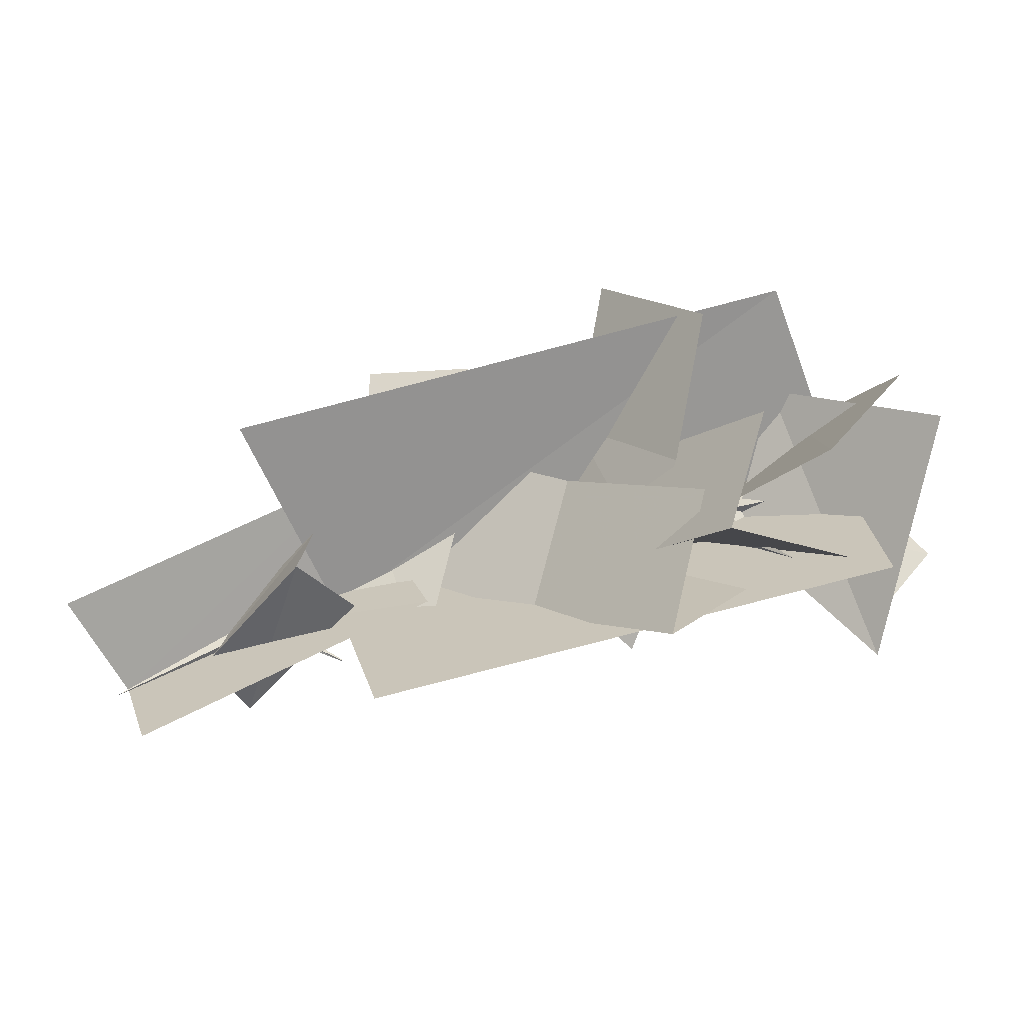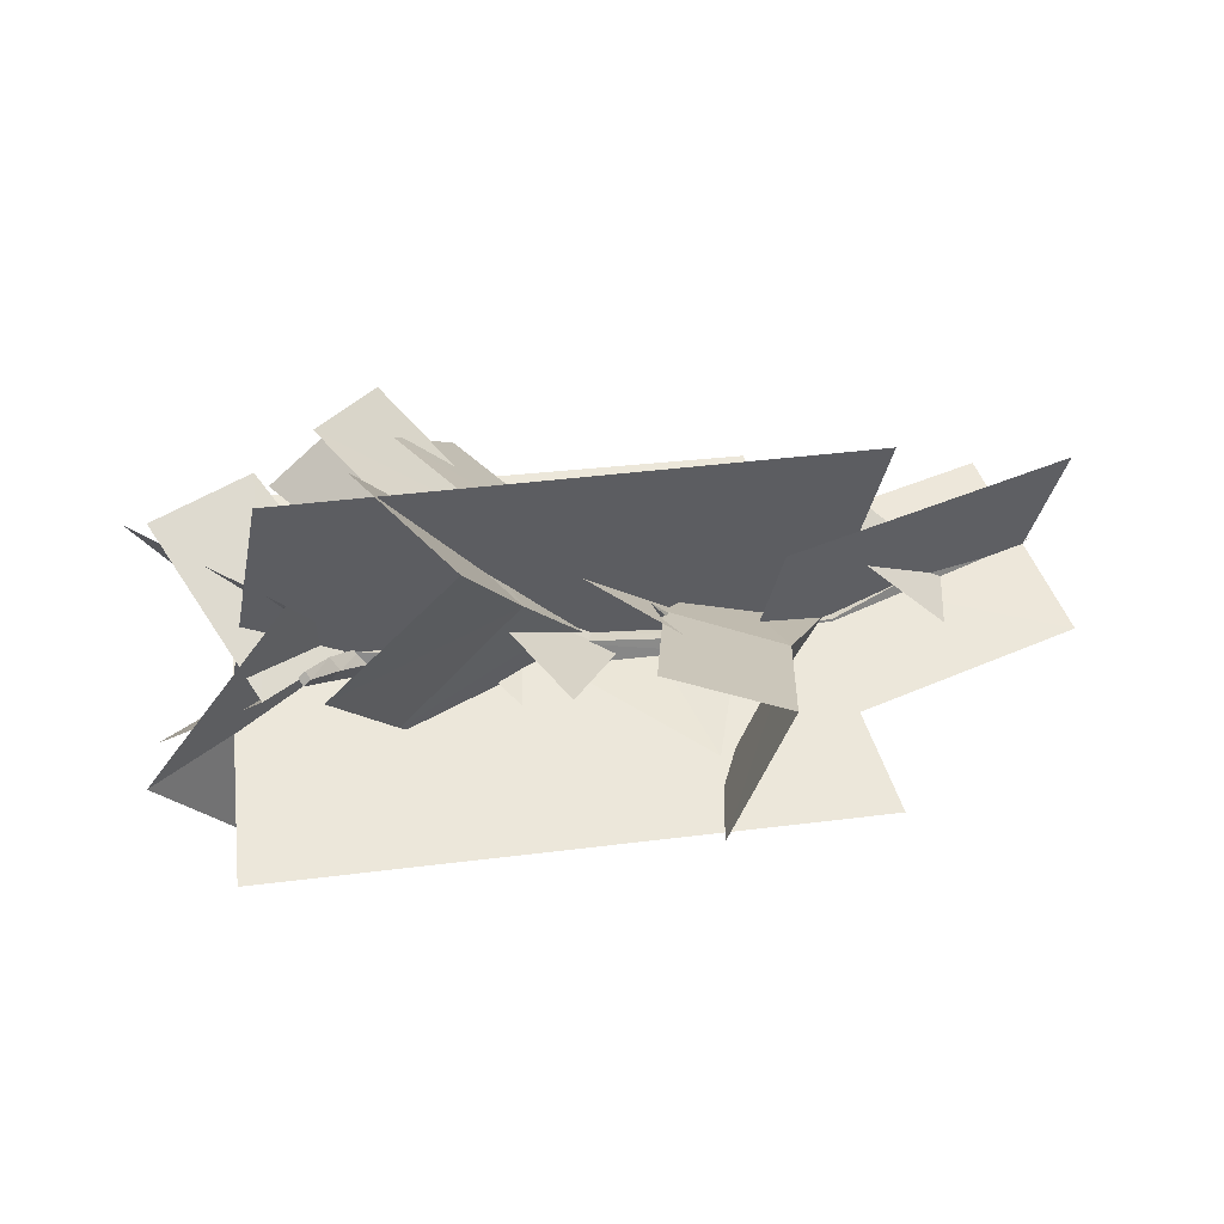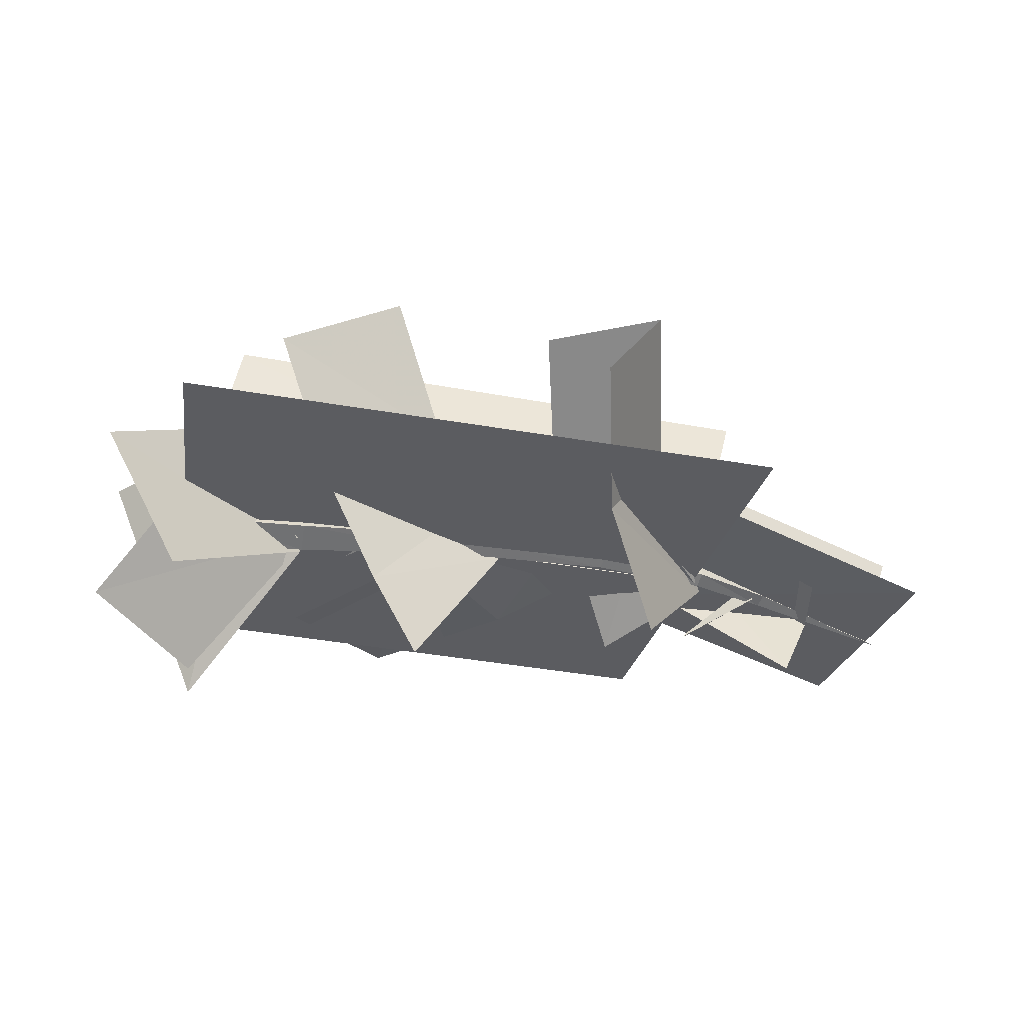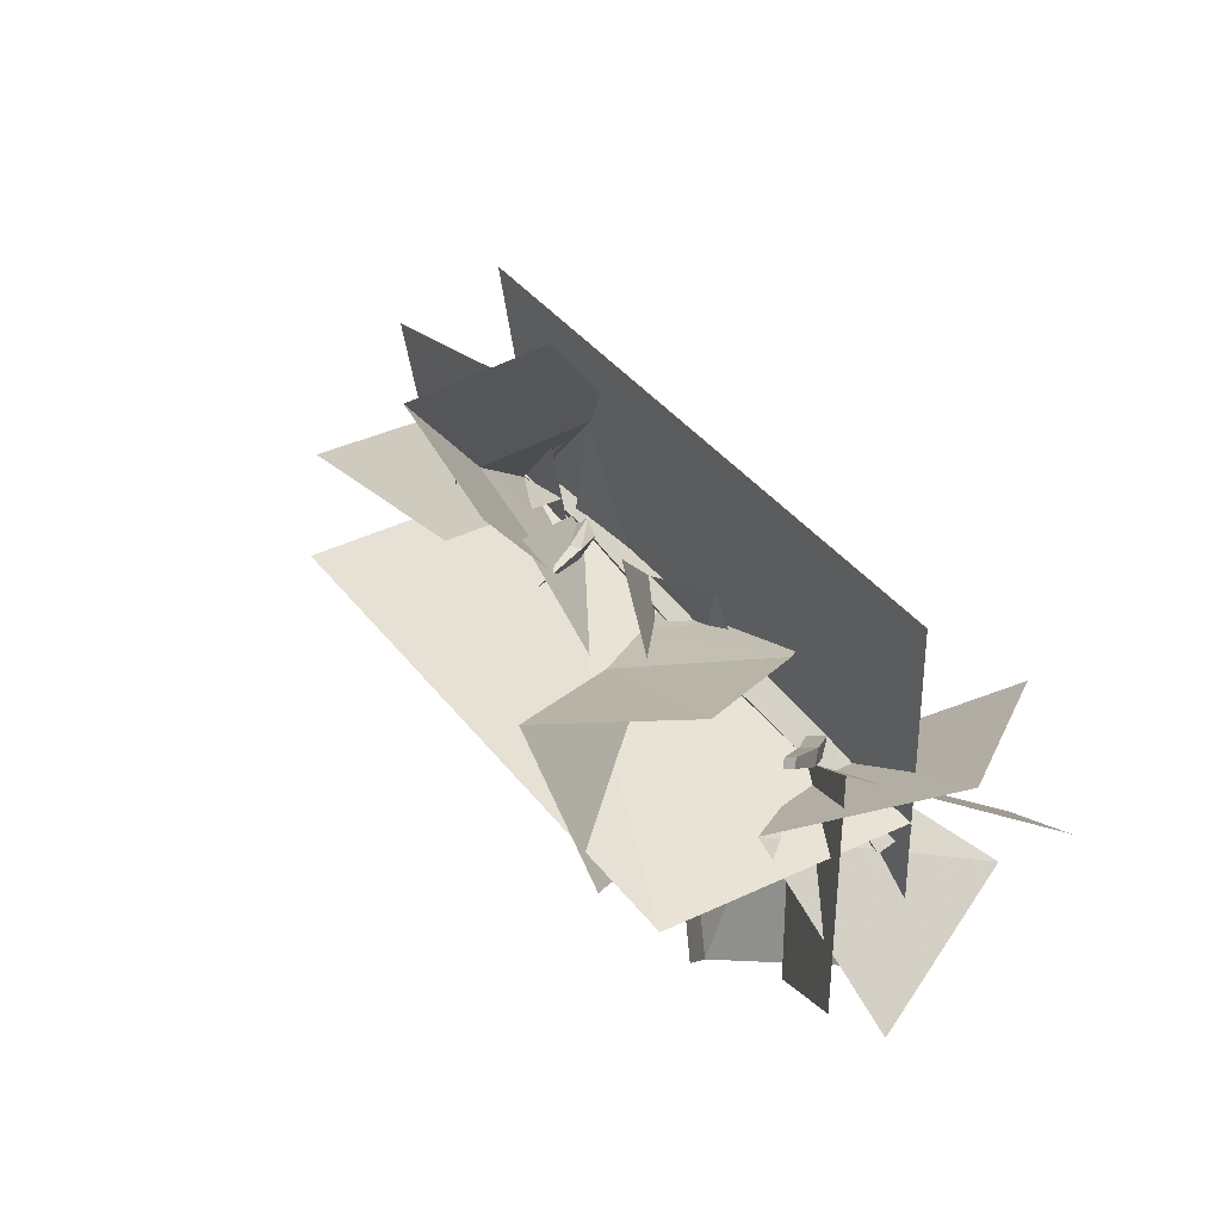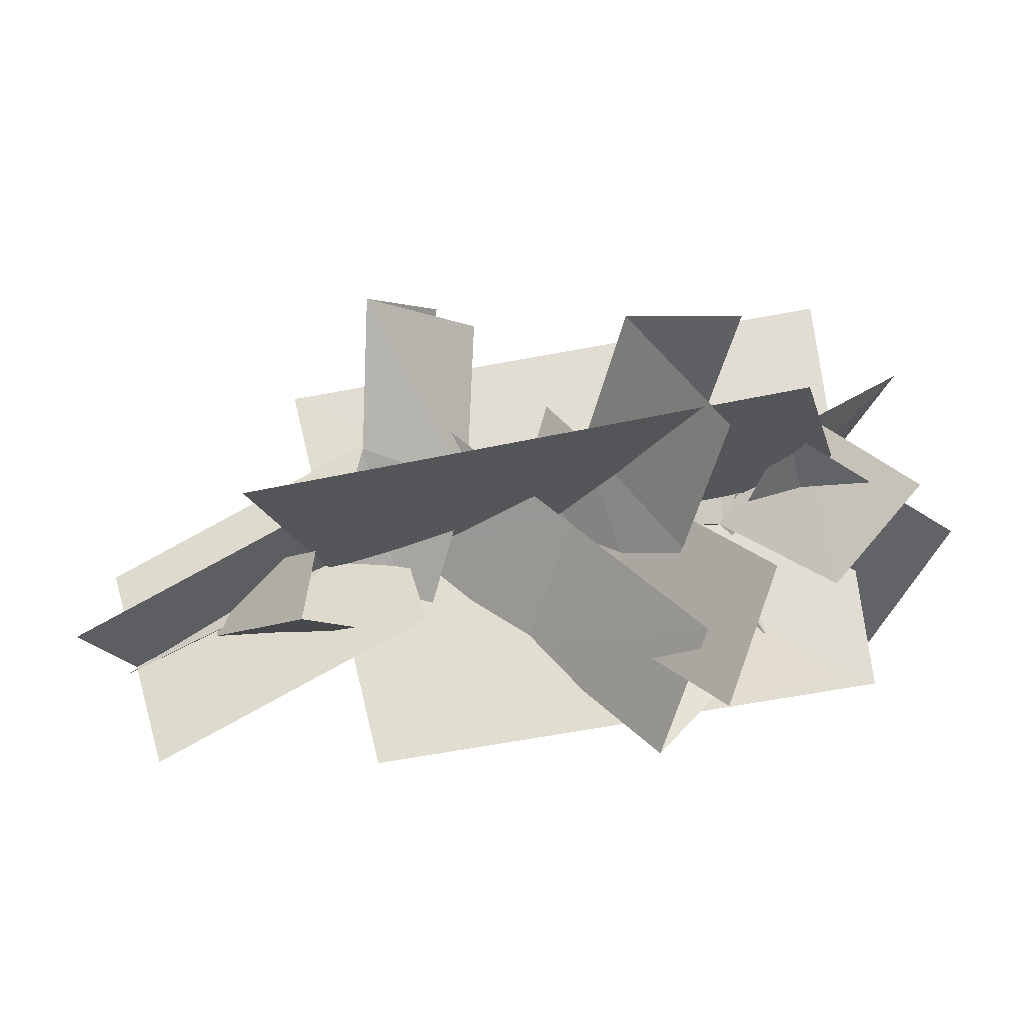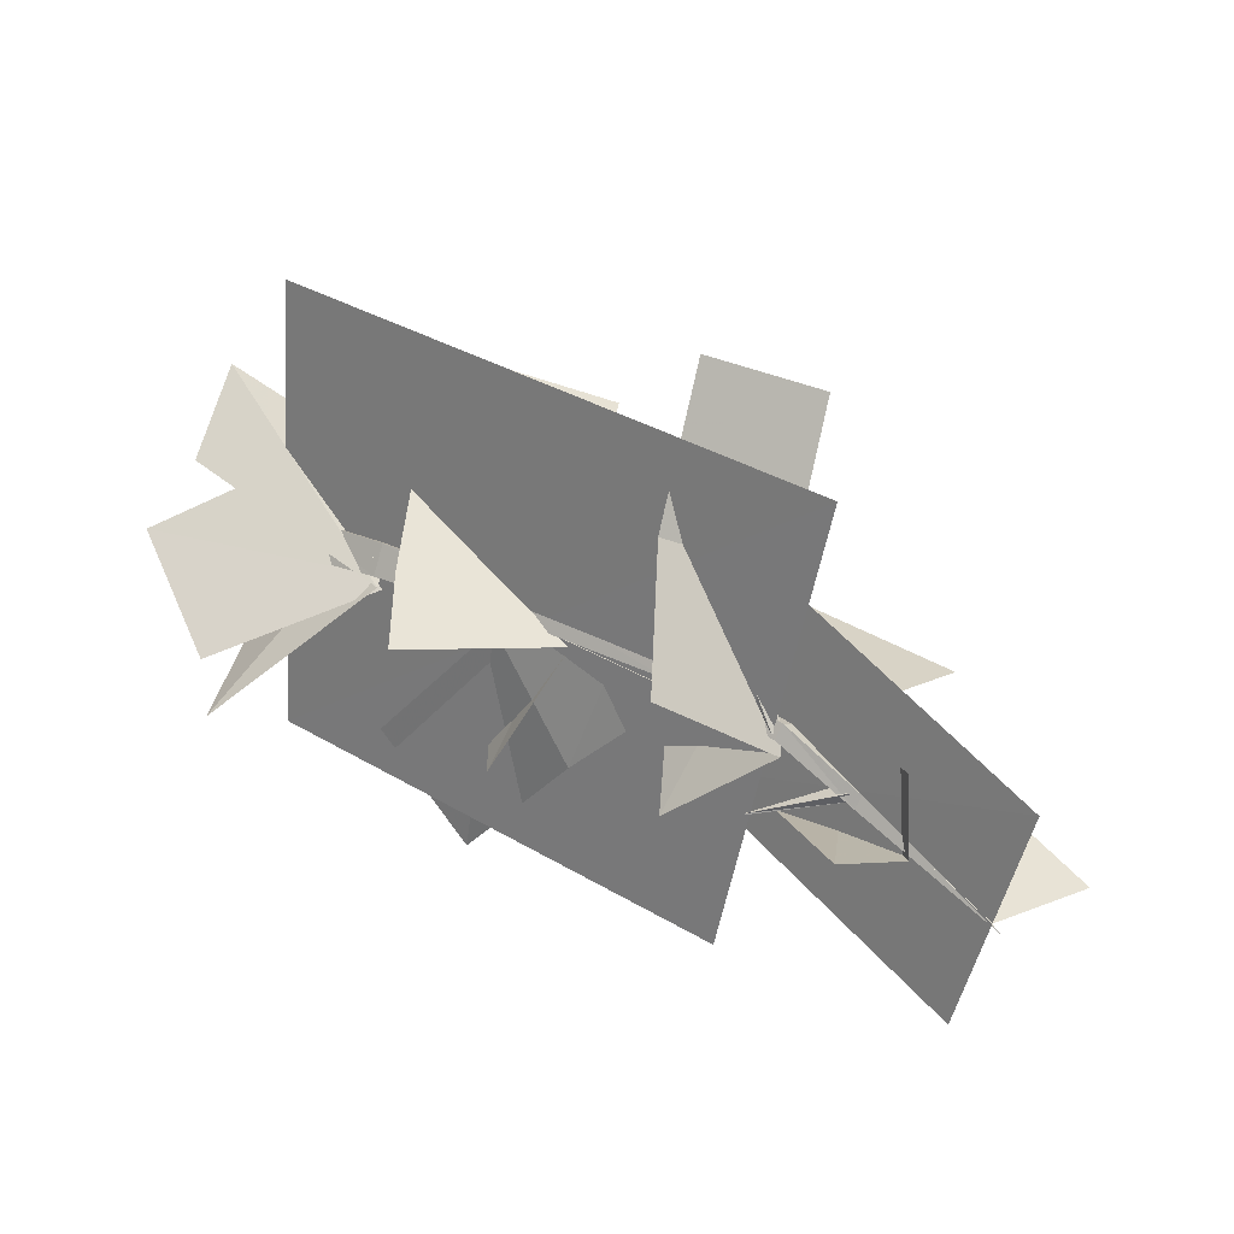
<metadata>
{"format":"obj","ext":"obj","renderer":"f3d","projection":"perspective","resolution":1024,"background":"white","views":[{"elev":-66.2,"azim":9.6,"up":"+Y"},{"elev":49.4,"azim":177.5,"up":"+Z"},{"elev":-35.1,"azim":177.2,"up":"+Z"},{"elev":49.7,"azim":52.5,"up":"+Y"},{"elev":-26.3,"azim":4.8,"up":"+Y"},{"elev":24.2,"azim":-145.3,"up":"+Y"}]}
</metadata>
<code>
g snowfield_tree13C
v 0.8091 -0.02615 0.1612
v 1.195 -0.004269 0.0821
v 1.179 -0.04726 0.1938
v 0.8187 0.01263 0.06427
v 0.7991 0.07095 0.1984
v 1.166 0.06385 0.2374
v 0.8087 0.1126 0.1003
v 1.182 0.1086 0.1254
v 0.8187 0.01263 0.06427
v 1.195 -0.004269 0.0821
v 0.2496 -0.03787 0.1519
v 0.2589 -0.007291 0.0773
v 0.2401 0.03758 0.1802
v 0.2494 0.06763 0.1055
v 0.2589 -0.007291 0.0773
v -0.2715 -0.05646 0.1046
v -0.2676 -0.03559 0.05385
v -0.2859 -0.007308 0.1239
v -0.2821 0.01426 0.07321
v -0.2676 -0.03559 0.05385
v -0.6336 -0.134 0.08512
v -0.6303 -0.1125 0.03451
v -0.6477 -0.08463 0.103
v -0.6442 -0.06574 0.05487
v -0.6303 -0.1125 0.03451
v -0.8826 -0.2757 0.09123
v -0.8796 -0.2582 0.0495
v -0.8968 -0.235 0.1077
v -0.8935 -0.2177 0.0652
v -1.36 -0.479 0.02076
v -0.8796 -0.2582 0.0495
v 0.9859 0.3248 0.3562
v 0.9612 0.1726 0.256
v 0.9292 0.1967 0.2179
v 1.001 0.3016 0.3704
v 0.9617 0.3164 0.3769
v 0.889 0.1818 0.2511
v 0.9212 0.1581 0.2885
v 0.9771 0.2937 0.3907
v 0.9612 0.1726 0.256
v 1.001 0.3016 0.3704
v 0.8799 0.04604 0.1377
v 0.8359 0.06389 0.07994
v 0.7871 0.04496 0.1191
v 0.8312 0.02753 0.1761
v 0.8799 0.04604 0.1377
v -0.4904 0.0644 0.06968
v -0.4999 0.06332 0.09532
v -0.5537 -0.06062 0.07214
v -0.6181 -0.09715 0.03721
v -0.5096 0.08147 0.0644
v -0.6428 -0.088 0.06466
v -0.5199 0.08076 0.09102
v -0.6095 -0.08765 0.09246
v -0.4999 0.06332 0.09532
v -0.5537 -0.06062 0.07214
v -0.4007 0.232 0.09449
v -0.1322 0.07891 0.2312
v -0.1285 0.04411 0.243
v -0.2164 -0.01038 0.1084
v -0.2849 0.000335 0.09092
v -0.1646 0.07949 0.2501
v -0.3228 -0.04096 0.1029
v -0.1622 0.04379 0.263
v -0.3056 -0.07559 0.07872
v -0.1285 0.04411 0.243
v -0.2164 -0.01038 0.1084
v -0.05384 0.1293 0.4562
v -0.05384 0.1293 0.4562
v -0.5997 -0.3067 -0.05982
v -0.6004 -0.3108 -0.06004
v -0.6005 -0.3084 -0.06173
v -0.8104 -0.2194 0.08488
v -0.8548 -0.2476 0.1
v -0.6014 -0.3101 -0.06359
v -0.886 -0.2427 0.08503
v -0.6007 -0.3061 -0.0634
v -0.8553 -0.2183 0.05235
v -0.5997 -0.3067 -0.05982
v -0.8104 -0.2194 0.08488
v -0.6005 -0.3084 -0.06173
v -0.6005 -0.3084 -0.06173
v 0.6519 -0.0777 0.1829
v 0.6736 -0.05679 0.1426
v 0.5908 0.05471 0.1317
v 0.5357 0.05059 0.1843
v 0.6318 -0.1055 0.15
v 0.482 0.03887 0.1423
v 0.6534 -0.08423 0.112
v 0.5372 0.04307 0.09045
v 0.6736 -0.05679 0.1426
v 0.5908 0.05471 0.1317
v 0.7572 -0.1988 0.1888
v 0.7783 -0.1828 0.1544
v 0.7388 -0.2222 0.1607
v 0.7598 -0.2063 0.1259
v 0.7783 -0.1828 0.1544
v 0.8801 -0.3845 0.2038
v 0.8953 -0.375 0.182
v 0.8678 -0.399 0.1859
v 0.8824 -0.3902 0.164
v 0.8953 -0.375 0.182
v 0.9818 -0.5705 0.1973
v 0.9818 -0.5705 0.1973
v 0.9771 0.2937 0.3907
v 0.9859 0.3248 0.3562
v 0.9617 0.3164 0.3769
v 1.001 0.3016 0.3704
v 0.7879 -0.03359 0.1749
v 1.516 0.09397 -0.1917
v 1.213 -0.2301 -0.3015
v 1.114 0.3277 0.292
v 1.158 -0.4261 0.4977
v 1.114 0.3277 0.292
v 0.7879 -0.03359 0.1749
v 1.448 -0.124 0.6028
v -1.069 -0.3434 0.02024
v -0.6191 -0.1841 0.3846
v -1.052 -0.08314 0.02067
v -0.6575 -0.4391 0.3803
v -0.9691 -0.2766 -0.2104
v -0.6575 -0.4391 0.3803
v -1.069 -0.3434 0.02024
v -0.5024 -0.3903 0.1806
v 0.827 -0.0347 0.08799
v 1.455 0.5439 0.1697
v 1.212 0.4067 -0.2611
v 1.03 0.1433 0.5133
v 1.234 -0.4423 -0.2775
v 1.03 0.1433 0.5133
v 0.827 -0.0347 0.08799
v 1.552 -0.2397 0.4774
v 0.04495 0.03619 0.1124
v 0.5405 -0.03948 0.4249
v 0.1877 0.3868 0.3272
v 0.3353 -0.4074 0.1985
v 0.9563 -0.4324 0.67
v 0.7843 -0.8328 0.4607
v 0.3431 0.231 0.1098
v 0.3353 -0.4074 0.1985
v 0.04495 0.03619 0.1124
v 0.7013 -0.2075 0.1365
v 0.7843 -0.8328 0.4607
v 1.156 -0.6453 0.2065
v 0.1003 -0.04523 0.09112
v 0.5503 0.1706 -0.1479
v 0.398 0.04517 -0.3733
v 0.2031 0.03903 0.2631
v 0.7156 0.3261 0.1432
v 0.3277 0.1527 0.4876
v 0.8929 0.5735 0.5817
v 0.4928 0.3942 0.9074
v 0.3694 -0.5078 0.02482
v 0.2031 0.03903 0.2631
v 0.1003 -0.04523 0.09112
v 0.5038 -0.4018 0.2219
v 0.3277 0.1527 0.4876
v 0.6547 -0.2665 0.4777
v 0.4928 0.3942 0.9074
v 0.8206 -0.02914 0.8945
v -0.3475 -0.04248 0.09452
v 0.2765 -0.1281 0.4058
v -0.1494 0.2432 0.4334
v 0.09143 -0.427 0.06237
v 0.7268 -0.5718 0.4903
v 0.5533 -0.8785 0.147
v -0.2512 0.4528 0.1145
v 0.09143 -0.427 0.06237
v -0.3475 -0.04248 0.09452
v 0.3828 -0.06073 0.09465
v 0.5533 -0.8785 0.147
v 0.8681 -0.5444 0.1214
v -0.6448 -0.1651 0.04326
v -0.2657 0.4185 -0.003125
v -0.4275 0.07357 -0.2754
v -0.4719 0.2297 0.3549
v -0.2282 0.8646 0.2562
v -0.4322 0.6911 0.623
v -0.3134 -0.4075 -0.05856
v -0.4719 0.2297 0.3549
v -0.6448 -0.1651 0.04326
v -0.09627 0.06843 0.3476
v -0.4322 0.6911 0.623
v -0.04611 0.551 0.6311
v -1.436 -0.08651 0.01223
v -0.2595 -0.3444 0.1327
v -0.4885 0.3896 0.1152
v -1.209 -0.8185 0.03349
v -1.324 -0.4506 0.02062
v -0.4703 -0.001876 0.4981
v -0.3745 0.02449 0.1217
v -1.437 -0.4828 0.3926
v -0.7965 0.6284 0.03603
v 1.292 -0.6499 0.1502
v 1.174 0.8733 0.1304
v -0.4259 -0.8563 0.06437
v -0.6125 -0.1123 0.04779
v 1.085 0.1012 0.8923
v 1.233 0.1136 0.138
v -0.7946 -0.1577 0.794
f 1 2 3
f 2 1 4
f 3 5 1
f 5 3 6
f 6 7 5
f 7 6 8
f 8 9 7
f 9 8 10
f 11 4 1
f 4 11 12
f 13 1 5
f 1 13 11
f 14 5 7
f 5 14 13
f 15 7 9
f 7 15 14
f 16 12 11
f 12 16 17
f 18 11 13
f 11 18 16
f 19 13 14
f 13 19 18
f 20 14 15
f 14 20 19
f 21 17 16
f 17 21 22
f 23 16 18
f 16 23 21
f 24 18 19
f 18 24 23
f 25 19 20
f 19 25 24
f 26 22 21
f 22 26 27
f 28 21 23
f 21 28 26
f 29 28 23
f 24 29 23
f 28 29 30
f 30 27 26
f 30 26 28
f 29 24 31
f 31 24 25
f 31 30 29
f 32 33 34
f 33 32 35
f 34 36 32
f 36 34 37
f 38 36 37
f 36 38 39
f 40 39 38
f 39 40 41
f 42 34 33
f 34 42 43
f 43 37 34
f 37 43 44
f 45 37 44
f 37 45 38
f 46 38 45
f 38 46 40
f 47 48 49
f 50 47 49
f 47 50 51
f 52 51 50
f 51 52 53
f 53 52 54
f 54 55 53
f 55 54 56
f 47 57 48
f 51 57 47
f 53 57 51
f 57 53 55
f 58 59 60
f 61 58 60
f 58 61 62
f 63 62 61
f 62 63 64
f 64 63 65
f 65 66 64
f 66 65 67
f 58 68 59
f 62 68 58
f 64 68 62
f 69 64 66
f 70 71 72
f 71 70 73
f 74 71 73
f 71 74 75
f 75 72 71
f 76 75 74
f 75 76 77
f 77 76 78
f 78 79 77
f 79 78 80
f 81 75 77
f 82 77 79
f 83 84 85
f 86 83 85
f 83 86 87
f 87 86 88
f 88 89 87
f 89 88 90
f 90 91 89
f 91 90 92
f 93 84 83
f 84 93 94
f 95 83 87
f 83 95 93
f 96 87 89
f 87 96 95
f 97 89 91
f 89 97 96
f 98 94 93
f 94 98 99
f 100 93 95
f 93 100 98
f 101 95 96
f 95 101 100
f 102 96 97
f 96 102 101
f 98 103 99
f 100 103 98
f 101 103 100
f 104 101 102
f 105 106 107
f 106 105 108
f 109 110 111
f 110 109 112
f 113 114 115
f 114 113 116
f 117 118 119
f 118 117 120
f 121 122 123
f 122 121 124
f 125 126 127
f 126 125 128
f 129 130 131
f 130 129 132
f 133 134 135
f 134 133 136
f 136 137 134
f 137 136 138
f 139 140 141
f 140 139 142
f 142 143 140
f 143 142 144
f 145 146 147
f 146 145 148
f 148 149 146
f 149 148 150
f 150 151 149
f 151 150 152
f 153 154 155
f 154 153 156
f 156 157 154
f 157 156 158
f 158 159 157
f 159 158 160
f 161 162 163
f 162 161 164
f 164 165 162
f 165 164 166
f 167 168 169
f 168 167 170
f 170 171 168
f 171 170 172
f 173 174 175
f 174 173 176
f 176 177 174
f 177 176 178
f 179 180 181
f 180 179 182
f 182 183 180
f 183 182 184
f 185 186 187
f 186 185 188
f 189 190 191
f 190 189 192
f 193 194 195
f 194 193 196
f 197 198 199
f 198 197 200

</code>
